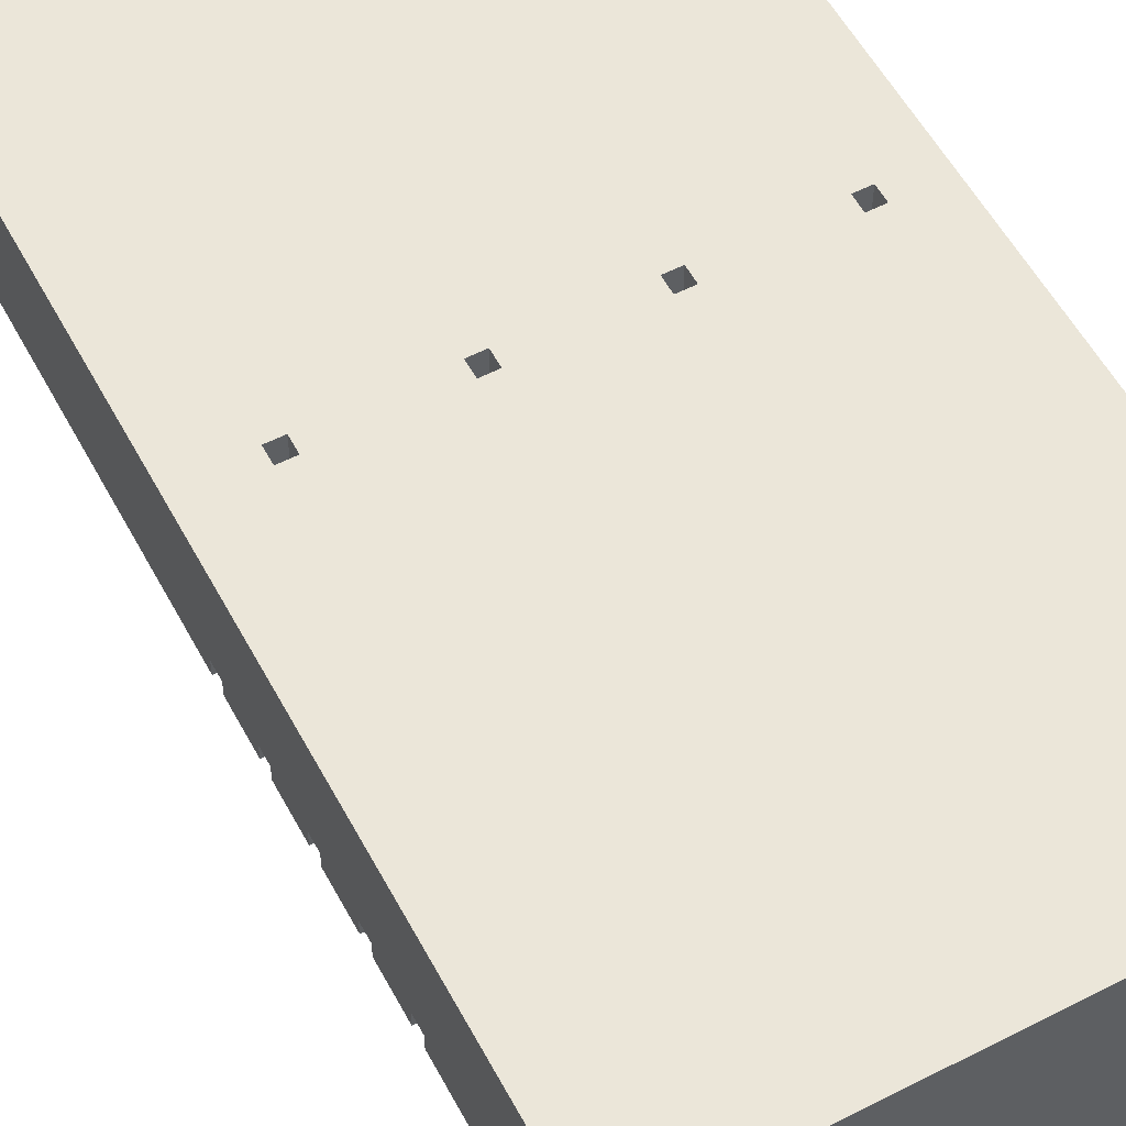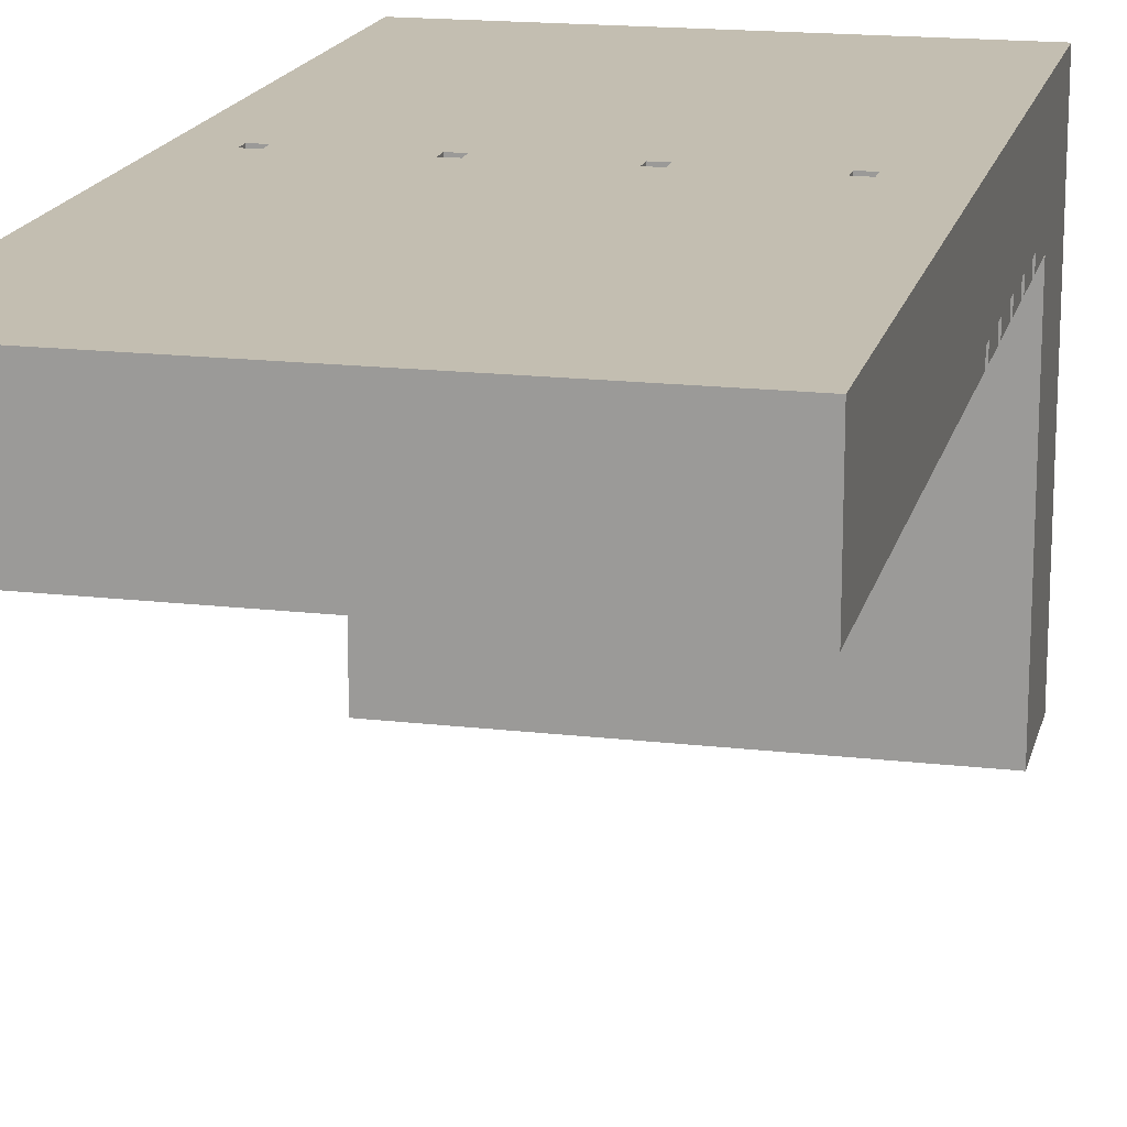
<metadata>
{"format":"obj","ext":"obj","renderer":"f3d","projection":"perspective","resolution":1024,"background":"white","views":[{"elev":56.4,"azim":-28.1,"up":"+Z"},{"elev":17.2,"azim":-166.9,"up":"+Z"}]}
</metadata>
<code>
v -16 0 16
v -16 0 -16
v -16 8 15
v -16 8 8
v -16 8 -16
v -16 12 9
v -16 12 8
v -16 13 9
v -16 13 8
v -16 16 9
v -16 16 8
v -16 17 9
v -16 17 8
v -16 20 9
v -16 20 8
v -16 21 9
v -16 21 8
v -16 24 9
v -16 24 8
v -16 25 9
v -16 25 8
v -16 28 9
v -16 28 8
v -16 29 9
v -16 29 8
v -16 31 16
v -16 31 15
v -16 32 15
v -16 32 8
v -16 64 16
v -16 64 15
v -16 64 8
v -13 13 9
v -13 13 8
v -13 16 9
v -13 16 8
v -13 25 9
v -13 25 8
v -13 28 9
v -13 28 8
v -11 21 9
v -11 21 8
v -11 24 9
v -11 24 8
v -11 29 9
v -11 29 8
v -11 31 16
v -11 31 15
v -11 31 9
v -11 32 16
v -11 32 15
v -11 32 8
v -8 17 9
v -8 17 8
v -8 20 9
v -8 20 8
v -7 13 9
v -7 13 8
v -7 16 9
v -7 16 8
v -6 24 10
v -6 24 9
v -6 25 9
v -6 25 8
v -6 28 10
v -6 28 9
v -6 28 8
v -3 17 9
v -3 17 8
v -3 20 9
v -3 20 8
v -3 21 9
v -3 21 8
v -3 24 9
v -3 24 8
v -3 29 9
v -3 29 8
v -3 31 16
v -3 31 15
v -3 31 9
v -3 32 16
v -3 32 15
v -3 32 8
v -1 13 9
v -1 13 8
v -1 16 9
v -1 16 8
v 1 25 9
v 1 25 8
v 1 28 9
v 1 28 8
v 3 17 9
v 3 17 8
v 3 20 9
v 3 20 8
v 5 13 9
v 5 13 8
v 5 16 9
v 5 16 8
v 5 29 9
v 5 29 8
v 5 31 16
v 5 31 15
v 5 31 9
v 5 32 16
v 5 32 15
v 5 32 8
v 6 21 9
v 6 21 8
v 6 24 9
v 6 24 8
v 9 17 9
v 9 17 8
v 9 20 9
v 9 20 8
v 11 13 9
v 11 13 8
v 11 16 9
v 11 16 8
v 11 25 9
v 11 25 8
v 11 28 9
v 11 28 8
v 12 21 9
v 12 21 8
v 12 24 9
v 12 24 8
v 13 29 9
v 13 29 8
v 13 31 16
v 13 31 15
v 13 31 9
v 13 32 16
v 13 32 15
v 13 32 8
v 15 17 9
v 15 17 8
v 15 20 9
v 15 20 8
v -14 13 9
v -14 13 8
v -14 16 9
v -14 16 8
v -14 25 9
v -14 25 8
v -14 28 9
v -14 28 8
v -12 21 9
v -12 21 8
v -12 24 9
v -12 24 8
v -12 29 9
v -12 29 8
v -12 31 16
v -12 31 15
v -12 31 9
v -12 32 16
v -12 32 15
v -12 32 8
v -9 17 9
v -9 17 8
v -9 20 9
v -9 20 8
v -8 13 9
v -8 13 8
v -8 16 9
v -8 16 8
v -7 24 10
v -7 24 9
v -7 25 9
v -7 25 8
v -7 28 10
v -7 28 9
v -7 28 8
v -4 17 9
v -4 17 8
v -4 20 9
v -4 20 8
v -4 21 9
v -4 21 8
v -4 24 9
v -4 24 8
v -4 29 9
v -4 29 8
v -4 31 16
v -4 31 15
v -4 31 9
v -4 32 16
v -4 32 15
v -4 32 8
v -2 13 9
v -2 13 8
v -2 16 9
v -2 16 8
v 0 25 9
v 0 25 8
v 0 28 9
v 0 28 8
v 2 17 9
v 2 17 8
v 2 20 9
v 2 20 8
v 4 13 9
v 4 13 8
v 4 16 9
v 4 16 8
v 4 29 9
v 4 29 8
v 4 31 16
v 4 31 15
v 4 31 9
v 4 32 16
v 4 32 15
v 4 32 8
v 5 21 9
v 5 21 8
v 5 24 9
v 5 24 8
v 8 17 9
v 8 17 8
v 8 20 9
v 8 20 8
v 10 13 9
v 10 13 8
v 10 16 9
v 10 16 8
v 10 25 9
v 10 25 8
v 10 28 9
v 10 28 8
v 11 21 9
v 11 21 8
v 11 24 9
v 11 24 8
v 12 29 9
v 12 29 8
v 12 31 16
v 12 31 15
v 12 31 9
v 12 32 16
v 12 32 15
v 12 32 8
v 14 17 9
v 14 17 8
v 14 20 9
v 14 20 8
v 16 0 16
v 16 0 -16
v 16 8 15
v 16 8 8
v 16 8 -16
v 16 12 9
v 16 12 8
v 16 13 9
v 16 13 8
v 16 16 9
v 16 16 8
v 16 17 9
v 16 17 8
v 16 20 9
v 16 20 8
v 16 21 9
v 16 21 8
v 16 24 9
v 16 24 8
v 16 25 9
v 16 25 8
v 16 28 9
v 16 28 8
v 16 29 9
v 16 29 8
v 16 31 16
v 16 31 15
v 16 32 15
v 16 32 8
v 16 64 16
v 16 64 15
v 16 64 8
v -16 0 16
v -16 31 16
v -16 64 16
v -12 31 16
v -12 32 16
v -11 31 16
v -11 32 16
v -4 31 16
v -4 32 16
v -3 31 16
v -3 32 16
v 4 31 16
v 4 32 16
v 5 31 16
v 5 32 16
v 12 31 16
v 12 32 16
v 13 31 16
v 13 32 16
v 16 0 16
v 16 31 16
v 16 64 16
v -7 24 10
v -7 28 10
v -6 24 10
v -6 28 10
v -16 12 9
v -16 13 9
v -16 16 9
v -16 17 9
v -16 20 9
v -16 21 9
v -16 24 9
v -16 25 9
v -16 28 9
v -16 29 9
v -14 13 9
v -14 16 9
v -14 25 9
v -14 28 9
v -13 13 9
v -13 16 9
v -13 25 9
v -13 28 9
v -12 21 9
v -12 24 9
v -12 29 9
v -12 31 9
v -11 21 9
v -11 24 9
v -11 29 9
v -11 31 9
v -9 17 9
v -9 20 9
v -8 13 9
v -8 16 9
v -8 17 9
v -8 20 9
v -7 13 9
v -7 16 9
v -7 24 9
v -7 25 9
v -7 28 9
v -6 24 9
v -6 25 9
v -6 28 9
v -4 17 9
v -4 20 9
v -4 21 9
v -4 24 9
v -4 29 9
v -4 31 9
v -3 17 9
v -3 20 9
v -3 21 9
v -3 24 9
v -3 29 9
v -3 31 9
v -2 13 9
v -2 16 9
v -1 13 9
v -1 16 9
v 0 25 9
v 0 28 9
v 1 25 9
v 1 28 9
v 2 17 9
v 2 20 9
v 3 17 9
v 3 20 9
v 4 13 9
v 4 16 9
v 4 29 9
v 4 31 9
v 5 13 9
v 5 16 9
v 5 21 9
v 5 24 9
v 5 29 9
v 5 31 9
v 6 21 9
v 6 24 9
v 8 17 9
v 8 20 9
v 9 17 9
v 9 20 9
v 10 13 9
v 10 16 9
v 10 25 9
v 10 28 9
v 11 13 9
v 11 16 9
v 11 21 9
v 11 24 9
v 11 25 9
v 11 28 9
v 12 21 9
v 12 24 9
v 12 29 9
v 12 31 9
v 13 29 9
v 13 31 9
v 14 17 9
v 14 20 9
v 15 17 9
v 15 20 9
v 16 12 9
v 16 13 9
v 16 16 9
v 16 17 9
v 16 20 9
v 16 21 9
v 16 24 9
v 16 25 9
v 16 28 9
v 16 29 9
v -16 8 8
v -16 12 8
v -16 13 8
v -16 16 8
v -16 17 8
v -16 20 8
v -16 21 8
v -16 24 8
v -16 25 8
v -16 28 8
v -16 29 8
v -16 32 8
v -16 64 8
v -14 13 8
v -14 16 8
v -14 25 8
v -14 28 8
v -13 13 8
v -13 16 8
v -13 25 8
v -13 28 8
v -12 21 8
v -12 24 8
v -12 29 8
v -12 32 8
v -11 21 8
v -11 24 8
v -11 29 8
v -11 32 8
v -9 17 8
v -9 20 8
v -8 13 8
v -8 16 8
v -8 17 8
v -8 20 8
v -7 13 8
v -7 16 8
v -7 25 8
v -7 28 8
v -6 25 8
v -6 28 8
v -4 17 8
v -4 20 8
v -4 21 8
v -4 24 8
v -4 29 8
v -4 32 8
v -3 17 8
v -3 20 8
v -3 21 8
v -3 24 8
v -3 29 8
v -3 32 8
v -2 13 8
v -2 16 8
v -1 13 8
v -1 16 8
v 0 25 8
v 0 28 8
v 1 25 8
v 1 28 8
v 2 17 8
v 2 20 8
v 3 17 8
v 3 20 8
v 4 13 8
v 4 16 8
v 4 29 8
v 4 32 8
v 5 13 8
v 5 16 8
v 5 21 8
v 5 24 8
v 5 29 8
v 5 32 8
v 6 21 8
v 6 24 8
v 8 17 8
v 8 20 8
v 9 17 8
v 9 20 8
v 10 13 8
v 10 16 8
v 10 25 8
v 10 28 8
v 11 13 8
v 11 16 8
v 11 21 8
v 11 24 8
v 11 25 8
v 11 28 8
v 12 21 8
v 12 24 8
v 12 29 8
v 12 32 8
v 13 29 8
v 13 32 8
v 14 17 8
v 14 20 8
v 15 17 8
v 15 20 8
v 16 8 8
v 16 12 8
v 16 13 8
v 16 16 8
v 16 17 8
v 16 20 8
v 16 21 8
v 16 24 8
v 16 25 8
v 16 28 8
v 16 29 8
v 16 32 8
v 16 64 8
v -16 0 -16
v -16 8 -16
v 16 0 -16
v 16 8 -16
v -16 0 16
v 16 0 16
v -16 0 -16
v 16 0 -16
v -16 13 9
v -14 13 9
v -13 13 9
v -8 13 9
v -7 13 9
v -2 13 9
v -1 13 9
v 4 13 9
v 5 13 9
v 10 13 9
v 11 13 9
v 16 13 9
v -16 13 8
v -14 13 8
v -13 13 8
v -8 13 8
v -7 13 8
v -2 13 8
v -1 13 8
v 4 13 8
v 5 13 8
v 10 13 8
v 11 13 8
v 16 13 8
v -16 17 9
v -9 17 9
v -8 17 9
v -4 17 9
v -3 17 9
v 2 17 9
v 3 17 9
v 8 17 9
v 9 17 9
v 14 17 9
v 15 17 9
v 16 17 9
v -16 17 8
v -9 17 8
v -8 17 8
v -4 17 8
v -3 17 8
v 2 17 8
v 3 17 8
v 8 17 8
v 9 17 8
v 14 17 8
v 15 17 8
v 16 17 8
v -16 21 9
v -12 21 9
v -11 21 9
v -4 21 9
v -3 21 9
v 5 21 9
v 6 21 9
v 11 21 9
v 12 21 9
v 16 21 9
v -16 21 8
v -12 21 8
v -11 21 8
v -4 21 8
v -3 21 8
v 5 21 8
v 6 21 8
v 11 21 8
v 12 21 8
v 16 21 8
v -16 25 9
v -14 25 9
v -13 25 9
v -7 25 9
v -6 25 9
v 0 25 9
v 1 25 9
v 10 25 9
v 11 25 9
v 16 25 9
v -16 25 8
v -14 25 8
v -13 25 8
v -7 25 8
v -6 25 8
v 0 25 8
v 1 25 8
v 10 25 8
v 11 25 8
v 16 25 8
v -7 28 10
v -6 28 10
v -7 28 9
v -6 28 9
v -16 29 9
v -12 29 9
v -11 29 9
v -4 29 9
v -3 29 9
v 4 29 9
v 5 29 9
v 12 29 9
v 13 29 9
v 16 29 9
v -16 29 8
v -12 29 8
v -11 29 8
v -4 29 8
v -3 29 8
v 4 29 8
v 5 29 8
v 12 29 8
v 13 29 8
v 16 29 8
v -12 32 16
v -11 32 16
v -4 32 16
v -3 32 16
v 4 32 16
v 5 32 16
v 12 32 16
v 13 32 16
v -12 32 15
v -11 32 15
v -4 32 15
v -3 32 15
v 4 32 15
v 5 32 15
v 12 32 15
v 13 32 15
v -12 32 8
v -11 32 8
v -4 32 8
v -3 32 8
v 4 32 8
v 5 32 8
v 12 32 8
v 13 32 8
v -16 8 8
v 16 8 8
v -16 8 -16
v 16 8 -16
v -16 12 9
v 16 12 9
v -16 12 8
v 16 12 8
v -16 16 9
v -14 16 9
v -13 16 9
v -8 16 9
v -7 16 9
v -2 16 9
v -1 16 9
v 4 16 9
v 5 16 9
v 10 16 9
v 11 16 9
v 16 16 9
v -16 16 8
v -14 16 8
v -13 16 8
v -8 16 8
v -7 16 8
v -2 16 8
v -1 16 8
v 4 16 8
v 5 16 8
v 10 16 8
v 11 16 8
v 16 16 8
v -16 20 9
v -9 20 9
v -8 20 9
v -4 20 9
v -3 20 9
v 2 20 9
v 3 20 9
v 8 20 9
v 9 20 9
v 14 20 9
v 15 20 9
v 16 20 9
v -16 20 8
v -9 20 8
v -8 20 8
v -4 20 8
v -3 20 8
v 2 20 8
v 3 20 8
v 8 20 8
v 9 20 8
v 14 20 8
v 15 20 8
v 16 20 8
v -7 24 10
v -6 24 10
v -16 24 9
v -12 24 9
v -11 24 9
v -7 24 9
v -6 24 9
v -4 24 9
v -3 24 9
v 5 24 9
v 6 24 9
v 11 24 9
v 12 24 9
v 16 24 9
v -16 24 8
v -12 24 8
v -11 24 8
v -4 24 8
v -3 24 8
v 5 24 8
v 6 24 8
v 11 24 8
v 12 24 8
v 16 24 8
v -16 28 9
v -14 28 9
v -13 28 9
v -7 28 9
v -6 28 9
v 0 28 9
v 1 28 9
v 10 28 9
v 11 28 9
v 16 28 9
v -16 28 8
v -14 28 8
v -13 28 8
v -7 28 8
v -6 28 8
v 0 28 8
v 1 28 8
v 10 28 8
v 11 28 8
v 16 28 8
v -12 31 16
v -11 31 16
v -4 31 16
v -3 31 16
v 4 31 16
v 5 31 16
v 12 31 16
v 13 31 16
v -12 31 15
v -11 31 15
v -4 31 15
v -3 31 15
v 4 31 15
v 5 31 15
v 12 31 15
v 13 31 15
v -12 31 9
v -11 31 9
v -4 31 9
v -3 31 9
v 4 31 9
v 5 31 9
v 12 31 9
v 13 31 9
v -16 64 16
v 16 64 16
v -16 64 15
v 16 64 15
v -16 64 8
v 16 64 8
f 3 2 1
f 4 2 3
f 5 2 4
f 6 4 3
f 7 4 6
f 8 6 3
f 10 8 3
f 10 9 8
f 11 9 10
f 12 10 3
f 14 12 3
f 14 13 12
f 15 13 14
f 16 14 3
f 18 16 3
f 18 17 16
f 19 17 18
f 20 18 3
f 22 20 3
f 22 21 20
f 23 21 22
f 24 22 3
f 26 3 1
f 27 25 24
f 27 3 26
f 27 24 3
f 28 27 26
f 28 25 27
f 29 25 28
f 30 28 26
f 31 29 28
f 31 28 30
f 32 29 31
f 35 34 33
f 36 34 35
f 39 38 37
f 40 38 39
f 43 42 41
f 44 42 43
f 49 46 45
f 50 48 47
f 50 49 48
f 51 49 50
f 52 46 49
f 52 49 51
f 55 54 53
f 56 54 55
f 59 58 57
f 60 58 59
f 63 62 61
f 65 63 61
f 65 64 63
f 66 64 65
f 67 64 66
f 70 69 68
f 71 69 70
f 74 73 72
f 75 73 74
f 80 77 76
f 81 79 78
f 81 80 79
f 82 80 81
f 83 77 80
f 83 80 82
f 86 85 84
f 87 85 86
f 90 89 88
f 91 89 90
f 94 93 92
f 95 93 94
f 98 97 96
f 99 97 98
f 104 101 100
f 105 103 102
f 105 104 103
f 106 104 105
f 107 101 104
f 107 104 106
f 110 109 108
f 111 109 110
f 114 113 112
f 115 113 114
f 118 117 116
f 119 117 118
f 122 121 120
f 123 121 122
f 126 125 124
f 127 125 126
f 132 129 128
f 133 131 130
f 133 132 131
f 134 132 133
f 135 129 132
f 135 132 134
f 138 137 136
f 139 137 138
f 140 141 142
f 142 141 143
f 144 145 146
f 146 145 147
f 148 149 150
f 150 149 151
f 152 153 156
f 154 155 157
f 155 156 157
f 157 156 158
f 156 153 159
f 158 156 159
f 160 161 162
f 162 161 163
f 164 165 166
f 166 165 167
f 168 169 170
f 168 170 172
f 170 171 172
f 172 171 173
f 173 171 174
f 175 176 177
f 177 176 178
f 179 180 181
f 181 180 182
f 183 184 187
f 185 186 188
f 186 187 188
f 188 187 189
f 187 184 190
f 189 187 190
f 191 192 193
f 193 192 194
f 195 196 197
f 197 196 198
f 199 200 201
f 201 200 202
f 203 204 205
f 205 204 206
f 207 208 211
f 209 210 212
f 210 211 212
f 212 211 213
f 211 208 214
f 213 211 214
f 215 216 217
f 217 216 218
f 219 220 221
f 221 220 222
f 223 224 225
f 225 224 226
f 227 228 229
f 229 228 230
f 231 232 233
f 233 232 234
f 235 236 239
f 237 238 240
f 238 239 240
f 240 239 241
f 239 236 242
f 241 239 242
f 243 244 245
f 245 244 246
f 247 248 249
f 249 248 250
f 250 248 251
f 249 250 252
f 252 250 253
f 249 252 254
f 249 254 256
f 254 255 256
f 256 255 257
f 249 256 258
f 249 258 260
f 258 259 260
f 260 259 261
f 249 260 262
f 249 262 264
f 262 263 264
f 264 263 265
f 249 264 266
f 249 266 268
f 266 267 268
f 268 267 269
f 249 268 270
f 247 249 272
f 270 271 273
f 272 249 273
f 249 270 273
f 272 273 274
f 273 271 274
f 274 271 275
f 272 274 276
f 274 275 277
f 276 274 277
f 277 275 278
f 282 280 279
f 282 281 280
f 283 281 282
f 284 282 279
f 285 281 283
f 286 284 279
f 286 285 284
f 287 281 285
f 287 285 286
f 288 286 279
f 289 281 287
f 290 288 279
f 290 289 288
f 291 281 289
f 291 289 290
f 292 290 279
f 293 281 291
f 294 292 279
f 294 293 292
f 295 281 293
f 295 293 294
f 296 294 279
f 297 281 295
f 298 296 279
f 299 297 296
f 299 296 298
f 300 281 297
f 300 297 299
f 301 302 303
f 303 302 304
f 305 306 315
f 307 308 316
f 311 312 317
f 313 314 318
f 305 315 319
f 315 316 319
f 316 308 320
f 319 316 320
f 311 317 321
f 317 318 321
f 318 314 322
f 321 318 322
f 309 310 323
f 311 321 324
f 322 314 325
f 323 324 327
f 309 323 327
f 324 321 328
f 327 324 328
f 325 326 329
f 322 325 329
f 329 326 330
f 320 308 331
f 309 327 332
f 305 319 333
f 331 332 334
f 320 331 334
f 334 332 335
f 332 327 336
f 335 332 336
f 305 333 337
f 334 335 337
f 333 334 337
f 337 335 338
f 328 321 339
f 339 321 340
f 322 329 341
f 341 329 344
f 338 335 345
f 336 327 346
f 346 327 347
f 342 343 348
f 344 329 349
f 347 348 351
f 346 347 351
f 338 345 351
f 345 346 351
f 351 348 352
f 352 348 353
f 348 343 354
f 353 348 354
f 349 350 355
f 344 349 355
f 355 350 356
f 305 337 357
f 338 351 358
f 305 357 359
f 357 358 359
f 358 351 360
f 359 358 360
f 354 343 361
f 344 355 362
f 354 361 363
f 361 362 363
f 362 355 364
f 363 362 364
f 360 351 365
f 352 353 366
f 360 365 367
f 365 366 367
f 366 353 368
f 367 366 368
f 305 359 369
f 360 367 370
f 364 355 371
f 369 370 373
f 305 369 373
f 370 367 374
f 373 370 374
f 368 353 375
f 354 363 376
f 371 372 377
f 364 371 377
f 377 372 378
f 375 376 379
f 368 375 379
f 376 363 380
f 379 376 380
f 374 367 381
f 368 379 382
f 374 381 383
f 381 382 383
f 382 379 384
f 383 382 384
f 305 373 385
f 374 383 386
f 380 363 387
f 364 377 388
f 305 385 389
f 385 386 389
f 386 383 390
f 389 386 390
f 384 379 391
f 387 388 392
f 380 387 392
f 392 388 393
f 388 377 394
f 393 388 394
f 384 391 395
f 391 392 395
f 392 393 395
f 395 393 396
f 394 377 397
f 397 398 399
f 394 397 399
f 399 398 400
f 390 383 401
f 384 395 402
f 390 401 403
f 401 402 403
f 402 395 404
f 403 402 404
f 305 389 405
f 405 389 406
f 390 403 407
f 407 403 408
f 404 395 409
f 409 395 410
f 396 393 411
f 411 393 412
f 394 399 413
f 413 399 414
f 417 418 428
f 428 418 429
f 423 424 430
f 430 424 431
f 421 422 436
f 436 422 437
f 425 426 438
f 426 427 439
f 438 426 439
f 439 427 443
f 419 420 444
f 444 420 445
f 432 433 446
f 446 433 447
f 434 435 452
f 452 435 453
f 448 449 456
f 456 449 457
f 440 441 458
f 458 441 459
f 442 443 460
f 443 427 461
f 460 443 461
f 461 427 467
f 450 451 468
f 468 451 469
f 454 455 472
f 472 455 473
f 462 463 476
f 476 463 477
f 470 471 480
f 480 471 481
f 466 467 482
f 467 427 483
f 482 467 483
f 464 465 486
f 486 465 487
f 483 427 489
f 478 479 492
f 492 479 493
f 484 485 496
f 496 485 497
f 474 475 498
f 498 475 499
f 490 491 502
f 502 491 503
f 488 489 508
f 489 427 509
f 508 489 509
f 509 427 511
f 494 495 512
f 512 495 513
f 415 416 516
f 516 416 517
f 500 501 518
f 518 501 519
f 514 515 520
f 520 515 521
f 506 507 522
f 522 507 523
f 504 505 524
f 524 505 525
f 510 511 526
f 511 427 527
f 526 511 527
f 527 427 528
f 529 530 531
f 531 530 532
f 535 534 533
f 536 534 535
f 549 538 537
f 550 538 549
f 551 540 539
f 552 540 551
f 553 542 541
f 554 542 553
f 555 544 543
f 556 544 555
f 557 546 545
f 558 546 557
f 559 548 547
f 560 548 559
f 573 562 561
f 574 562 573
f 575 564 563
f 576 564 575
f 577 566 565
f 578 566 577
f 579 568 567
f 580 568 579
f 581 570 569
f 582 570 581
f 583 572 571
f 584 572 583
f 595 586 585
f 596 586 595
f 597 588 587
f 598 588 597
f 599 590 589
f 600 590 599
f 601 592 591
f 602 592 601
f 603 594 593
f 604 594 603
f 615 606 605
f 616 606 615
f 617 608 607
f 618 608 617
f 619 610 609
f 620 610 619
f 621 612 611
f 622 612 621
f 623 614 613
f 624 614 623
f 627 626 625
f 628 626 627
f 639 630 629
f 640 630 639
f 641 632 631
f 642 632 641
f 643 634 633
f 644 634 643
f 645 636 635
f 646 636 645
f 647 638 637
f 648 638 647
f 657 650 649
f 658 650 657
f 659 652 651
f 660 652 659
f 661 654 653
f 662 654 661
f 663 656 655
f 664 656 663
f 665 658 657
f 666 658 665
f 667 660 659
f 668 660 667
f 669 662 661
f 670 662 669
f 671 664 663
f 672 664 671
f 673 674 675
f 675 674 676
f 677 678 679
f 679 678 680
f 681 682 693
f 693 682 694
f 683 684 695
f 695 684 696
f 685 686 697
f 697 686 698
f 687 688 699
f 699 688 700
f 689 690 701
f 701 690 702
f 691 692 703
f 703 692 704
f 705 706 717
f 717 706 718
f 707 708 719
f 719 708 720
f 709 710 721
f 721 710 722
f 711 712 723
f 723 712 724
f 713 714 725
f 725 714 726
f 715 716 727
f 727 716 728
f 729 730 734
f 734 730 735
f 731 732 743
f 743 732 744
f 733 734 745
f 734 735 745
f 735 736 745
f 745 736 746
f 737 738 747
f 747 738 748
f 739 740 749
f 749 740 750
f 741 742 751
f 751 742 752
f 753 754 763
f 763 754 764
f 755 756 765
f 765 756 766
f 757 758 767
f 767 758 768
f 759 760 769
f 769 760 770
f 761 762 771
f 771 762 772
f 773 774 781
f 781 774 782
f 775 776 783
f 783 776 784
f 777 778 785
f 785 778 786
f 779 780 787
f 787 780 788
f 781 782 789
f 789 782 790
f 783 784 791
f 791 784 792
f 785 786 793
f 793 786 794
f 787 788 795
f 795 788 796
f 797 798 799
f 799 798 800
f 799 800 801
f 801 800 802

</code>
